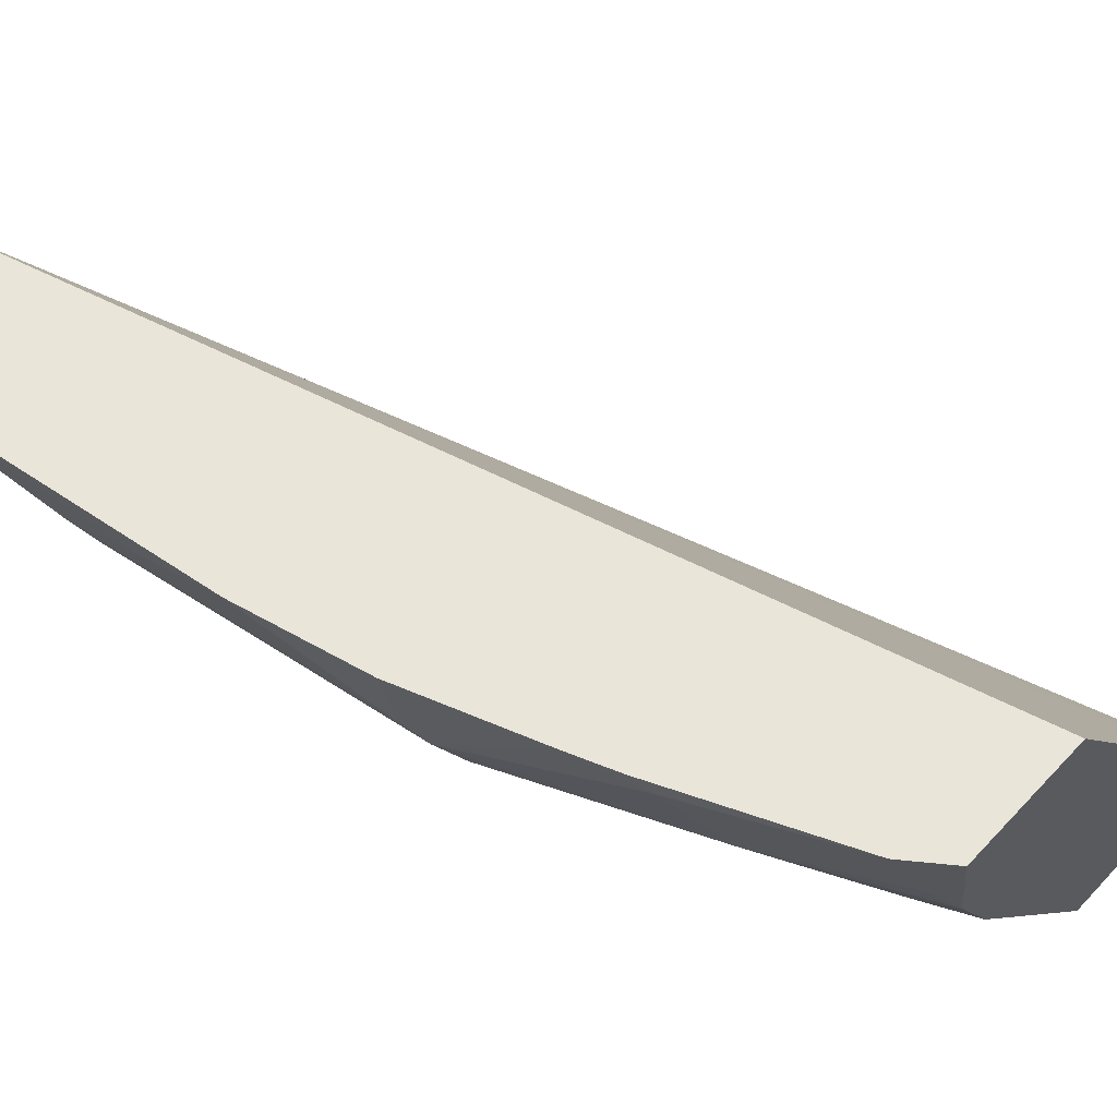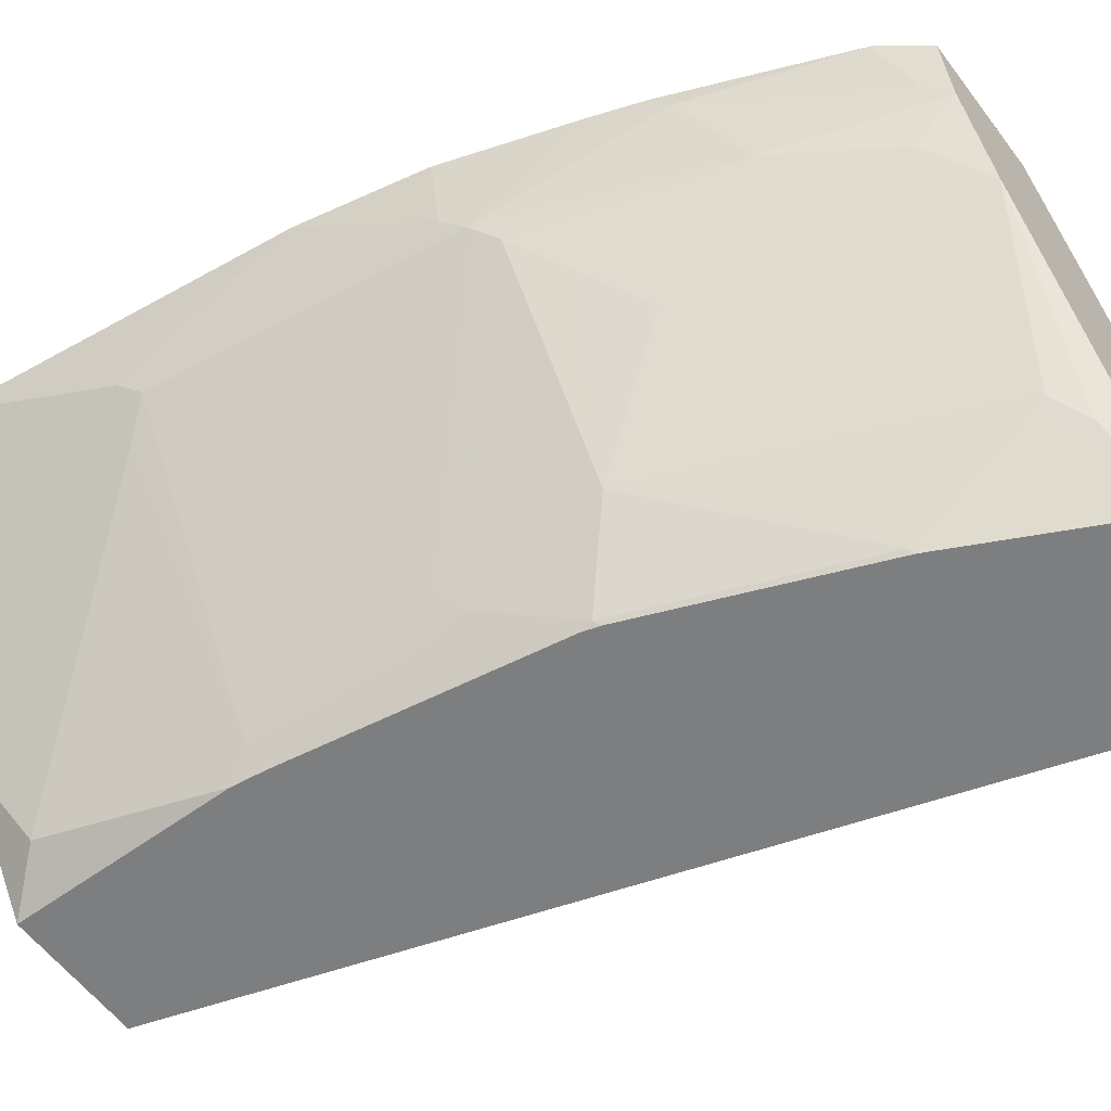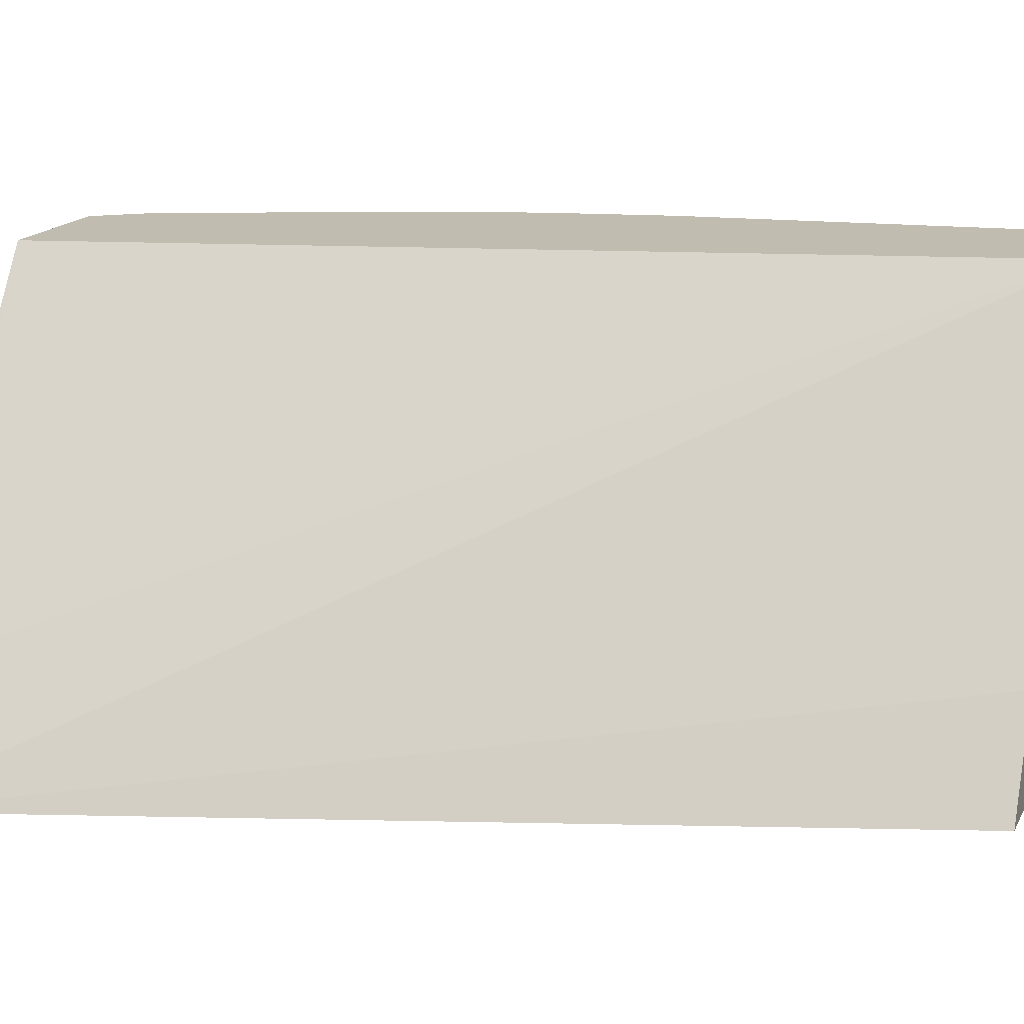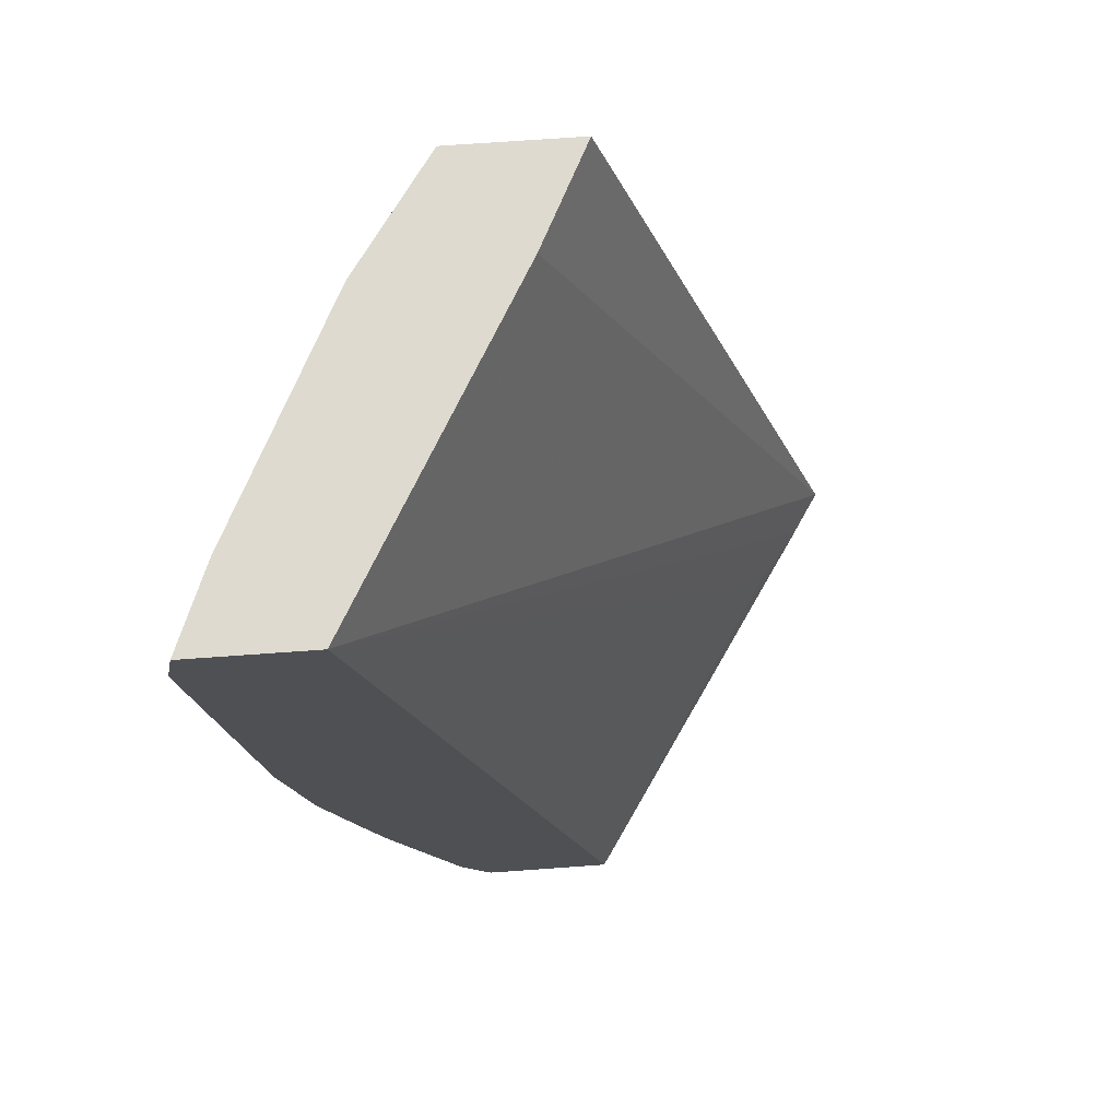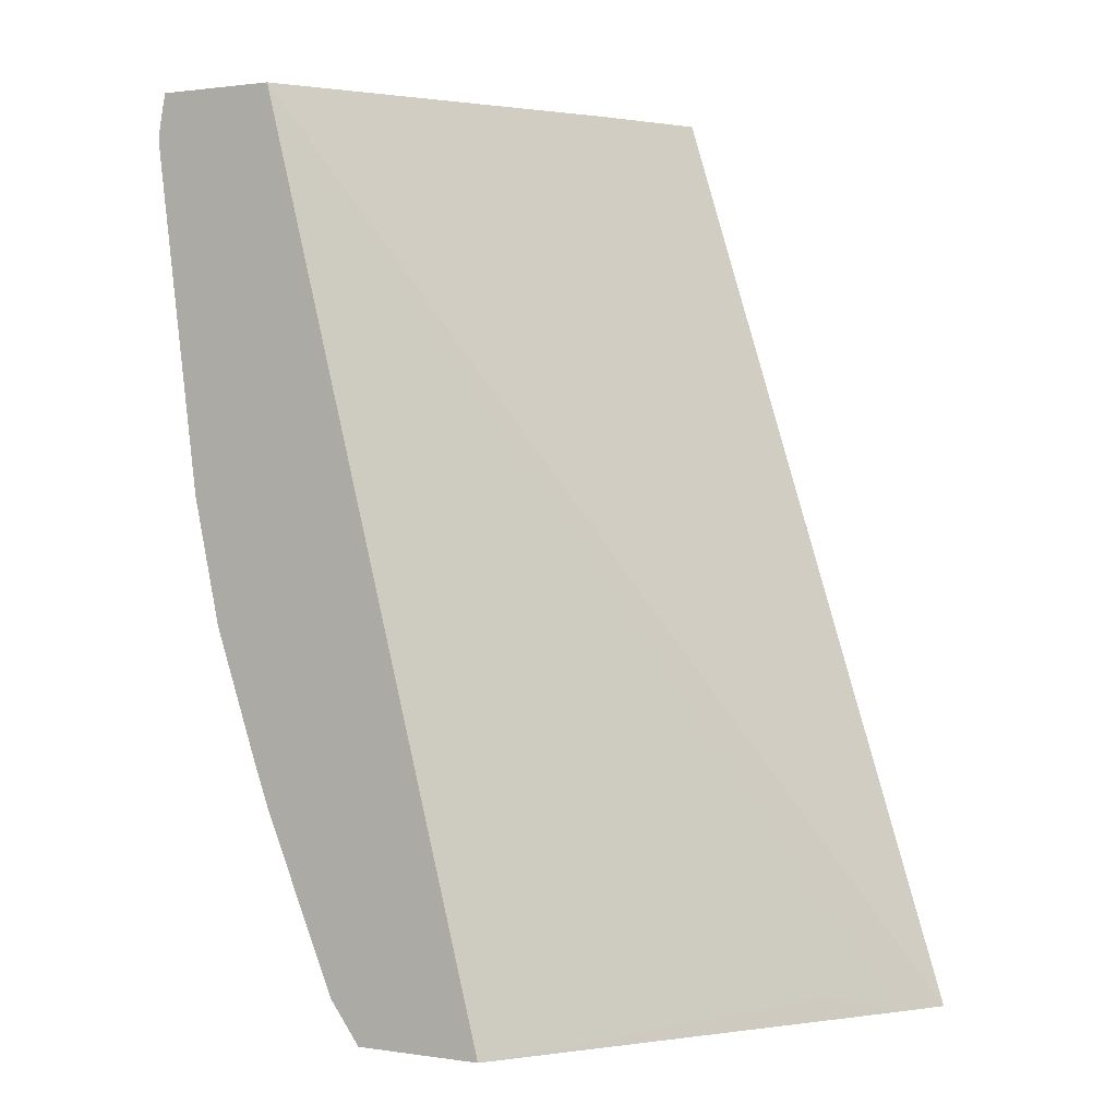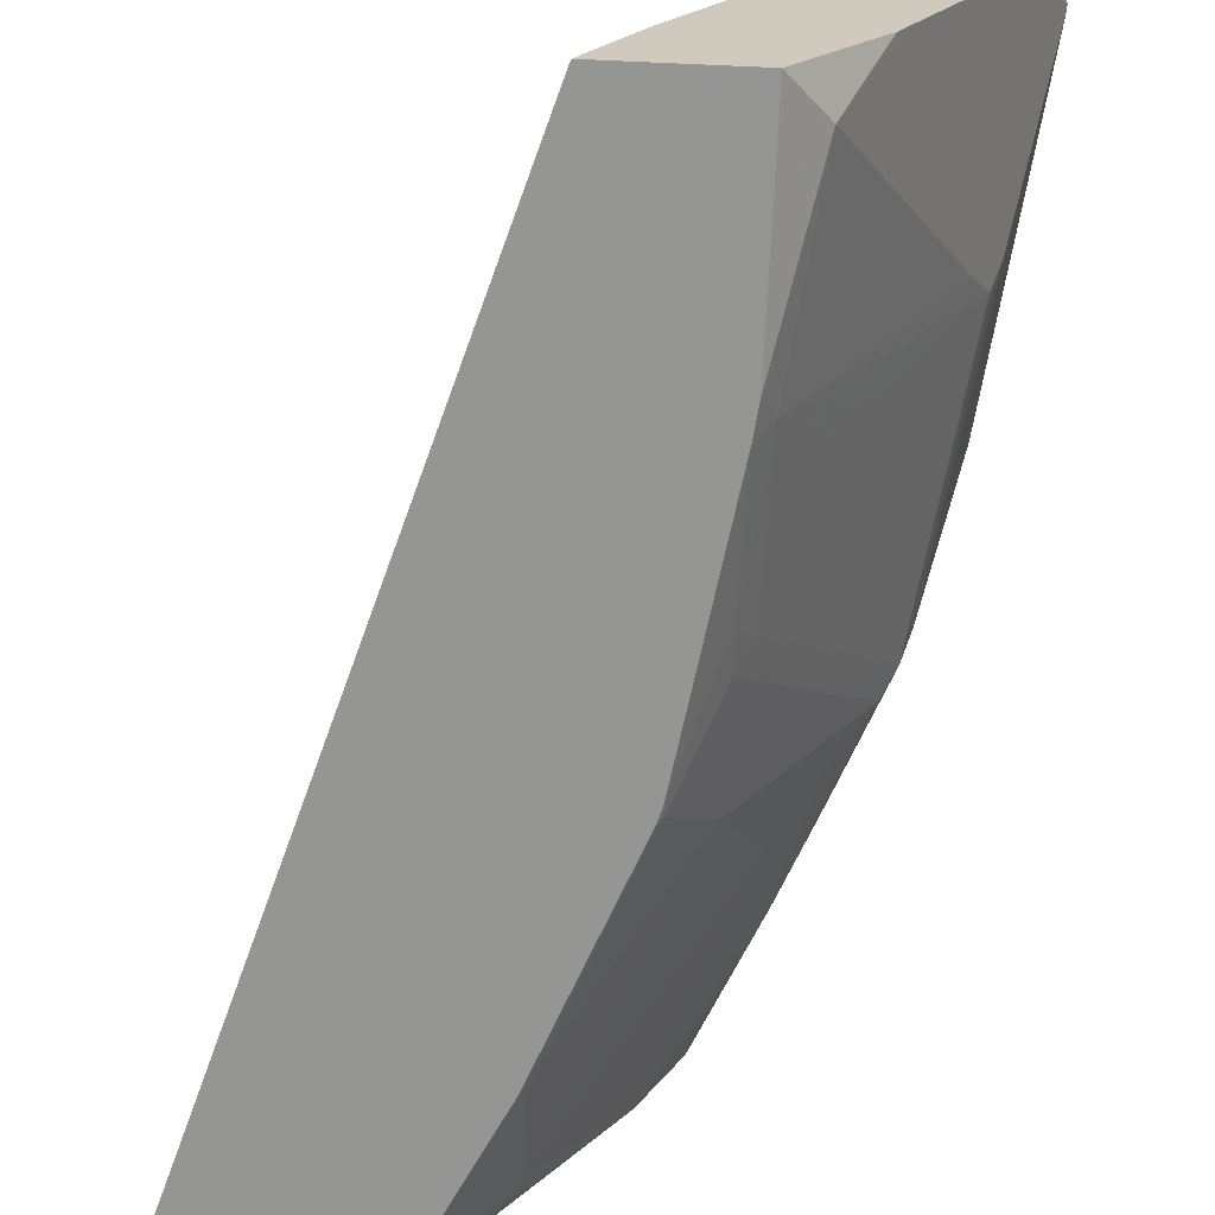
<metadata>
{"format":"obj","ext":"obj","renderer":"f3d","projection":"perspective","resolution":1024,"background":"white","views":[{"elev":58.1,"azim":132.4,"up":"+Y"},{"elev":-59.3,"azim":126.9,"up":"+Y"},{"elev":16.3,"azim":-70.2,"up":"+Y"},{"elev":71.0,"azim":175.9,"up":"+Z"},{"elev":1.4,"azim":-151.1,"up":"+Z"},{"elev":-67.3,"azim":-2.5,"up":"+Y"}]}
</metadata>
<code>
v 0.8212 0.017 -9.62e-06
v 0.8187 0.017 0.0133
v 0.8033 -0.01869 0.01801
v 0.8031 -0.01914 0.01801
v 0.8158 0.006222 -9.62e-06
v 0.8212 0.017 -0.001697
v 0.8177 0.017 0.01801
v 0.8175 0.01642 0.01801
v 0.7909 -0.04361 0.01801
v 0.7909 -0.04361 -0.07475
v 0.8033 -0.01869 -0.07475
v 0.8033 -1.7e-07 -0.1121
v 0.8025 0.017 -0.1511
v 0.7652 0.017 0.01801
v 0.7595 -0.1063 0.01801
v 0.7426 -0.1401 -0.009367
v 0.7348 -0.1557 -9.62e-06
v 0.7239 -0.1588 -0.08411
v 0.7987 -0.02804 -0.08411
v 0.78 -0.02804 -0.2148
v 0.7846 -0.01869 -0.2055
v 0.791 0.017 -0.2055
v 0.685 -0.1245 0.01801
v 0.6651 0.017 -0.3738
v 0.5745 -0.1214 -0.3643
v 0.5534 -0.1494 -0.3738
v 0.54 -0.1699 -0.3737
v 0.7533 -0.1188 0.01801
v 0.7184 -0.1699 0.01801
v 0.7184 -0.1699 -0.07475
v 0.7167 -0.1699 -0.08806
v 0.7161 -0.1557 -0.1495
v 0.7239 -0.1401 -0.1588
v 0.7426 -0.1214 -0.1028
v 0.78 -0.04672 -0.1401
v 0.7543 -0.07474 -0.2055
v 0.773 -0.03737 -0.2242
v 0.7426 -0.02804 -0.3083
v 0.7613 0.009333 -0.2895
v 0.7724 0.017 -0.2616
v 0.7426 -0.1027 -0.1775
v 0.7169 -0.1494 -0.1682
v 0.6624 -0.1699 0.01801
v 0.7214 0.017 -0.3738
v 0.5418 -0.168 -0.3738
v 0.5417 -0.1682 -0.3738
v 0.5428 -0.1699 -0.3738
v 0.698 -0.1699 -0.2001
v 0.7169 -0.1308 -0.2242
v 0.7543 -0.05606 -0.2429
v 0.7356 -0.07474 -0.2616
v 0.6983 -0.05606 -0.3736
v 0.7169 -0.03737 -0.355
v 0.7169 -0.01869 -0.3736
v 0.7239 -0.009352 -0.3643
v 0.7652 0.017 -0.2819
v 0.735 0.017 -0.355
v 0.6983 -0.1681 -0.2055
v 0.7344 0.017 -0.356
v 0.7169 -0.01837 -0.3738
v 0.6222 -0.1699 -0.3738
v 0.696 -0.1699 -0.2073
v 0.6609 -0.1681 -0.2989
v 0.6609 -0.1308 -0.355
v 0.6981 -0.05617 -0.3738
v 0.6982 -0.05595 -0.3738
v 0.7169 -0.01869 -0.3738
v 0.6234 -0.1682 -0.3738
v 0.6493 -0.1401 -0.3643
v 0.6418 -0.1699 -0.3345
v 0.6587 -0.1699 -0.3007
v 0.6608 -0.1122 -0.3738
f 27 62 48
f 31 48 32
f 27 48 31
f 27 31 30
f 27 30 29
f 27 29 43
f 32 48 42
f 38 50 51
f 33 42 41
f 36 49 37
f 36 42 49
f 37 49 50
f 37 50 38
f 27 71 62
f 32 42 33
f 27 70 71
f 24 60 67
f 27 47 61
f 38 51 52
f 24 67 66
f 24 66 65
f 24 65 72
f 24 72 68
f 24 68 61
f 27 61 70
f 24 61 47
f 24 46 45
f 24 45 26
f 24 26 25
f 26 45 27
f 27 45 46
f 27 46 47
f 24 47 46
f 38 52 53
f 68 72 69
f 38 54 55
f 54 67 60
f 54 60 59
f 54 59 57
f 54 57 55
f 58 62 71
f 58 71 63
f 54 66 67
f 61 68 69
f 61 64 70
f 63 71 64
f 64 69 65
f 64 71 70
f 65 69 72
f 24 44 60
f 61 69 64
f 38 53 54
f 52 64 65
f 52 66 54
f 38 55 39
f 39 56 40
f 39 55 57
f 39 57 56
f 42 48 58
f 42 58 49
f 52 54 53
f 44 59 60
f 49 58 63
f 49 63 64
f 49 64 51
f 49 51 50
f 51 64 52
f 52 65 66
f 48 62 58
f 23 27 43
f 1 7 2
f 20 41 42
f 6 12 13
f 6 11 12
f 5 11 6
f 5 10 11
f 5 9 10
f 4 9 5
f 3 9 4
f 3 15 9
f 3 28 15
f 3 29 28
f 3 43 29
f 3 23 43
f 3 14 23
f 3 7 14
f 3 8 7
f 2 8 3
f 2 7 8
f 20 42 36
f 1 2 3
f 1 3 4
f 1 4 5
f 1 5 6
f 1 6 13
f 9 15 16
f 1 13 22
f 1 40 56
f 1 56 57
f 1 57 59
f 1 44 24
f 1 24 14
f 1 14 7
f 1 22 40
f 9 16 10
f 1 59 44
f 10 17 18
f 18 33 41
f 18 41 34
f 18 34 19
f 18 30 31
f 19 34 35
f 19 35 20
f 18 32 33
f 20 36 37
f 20 39 40
f 20 40 22
f 20 22 21
f 20 35 34
f 10 16 17
f 20 34 41
f 20 38 39
f 18 31 32
f 20 37 38
f 17 29 30
f 10 19 11
f 10 18 19
f 17 30 18
f 11 19 20
f 11 20 21
f 11 21 12
f 13 21 22
f 14 24 25
f 12 21 13
f 14 26 27
f 14 27 23
f 15 28 17
f 15 17 16
f 17 28 29
f 14 25 26

</code>
